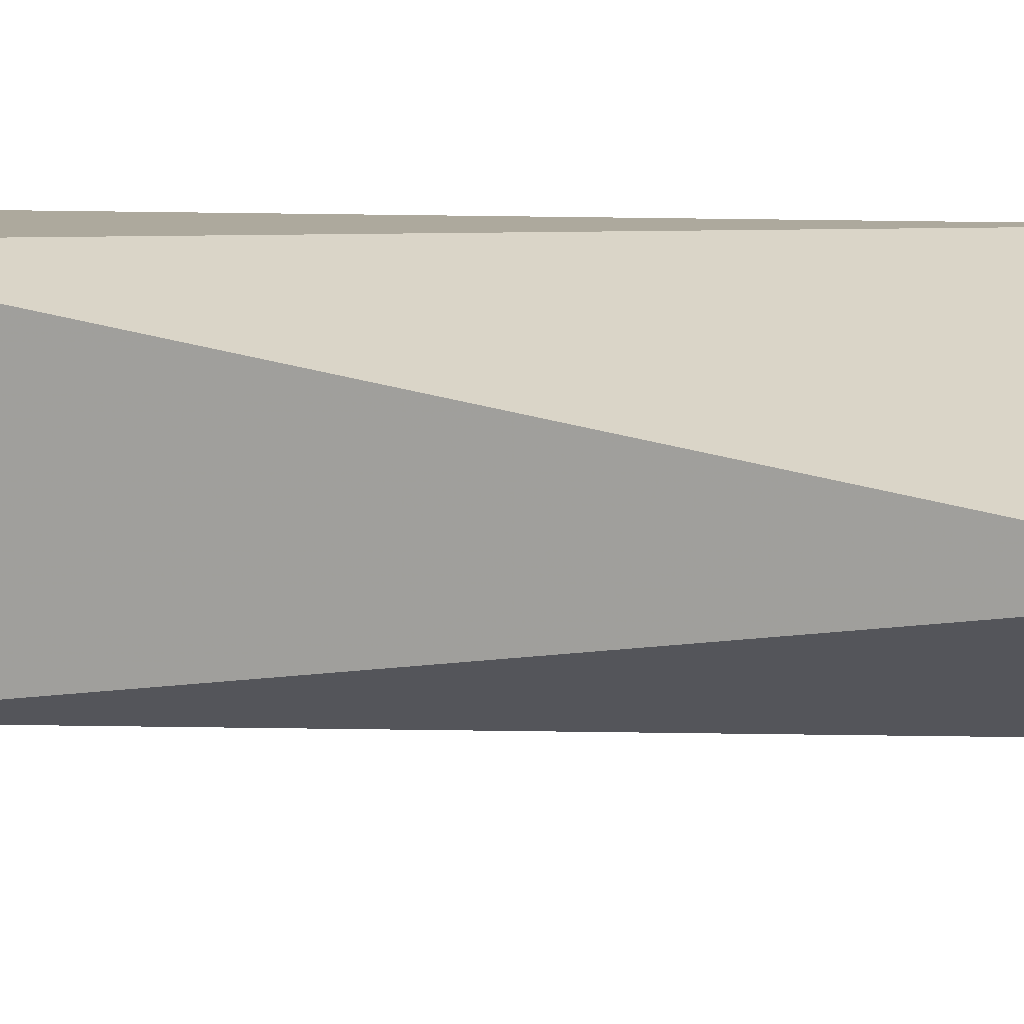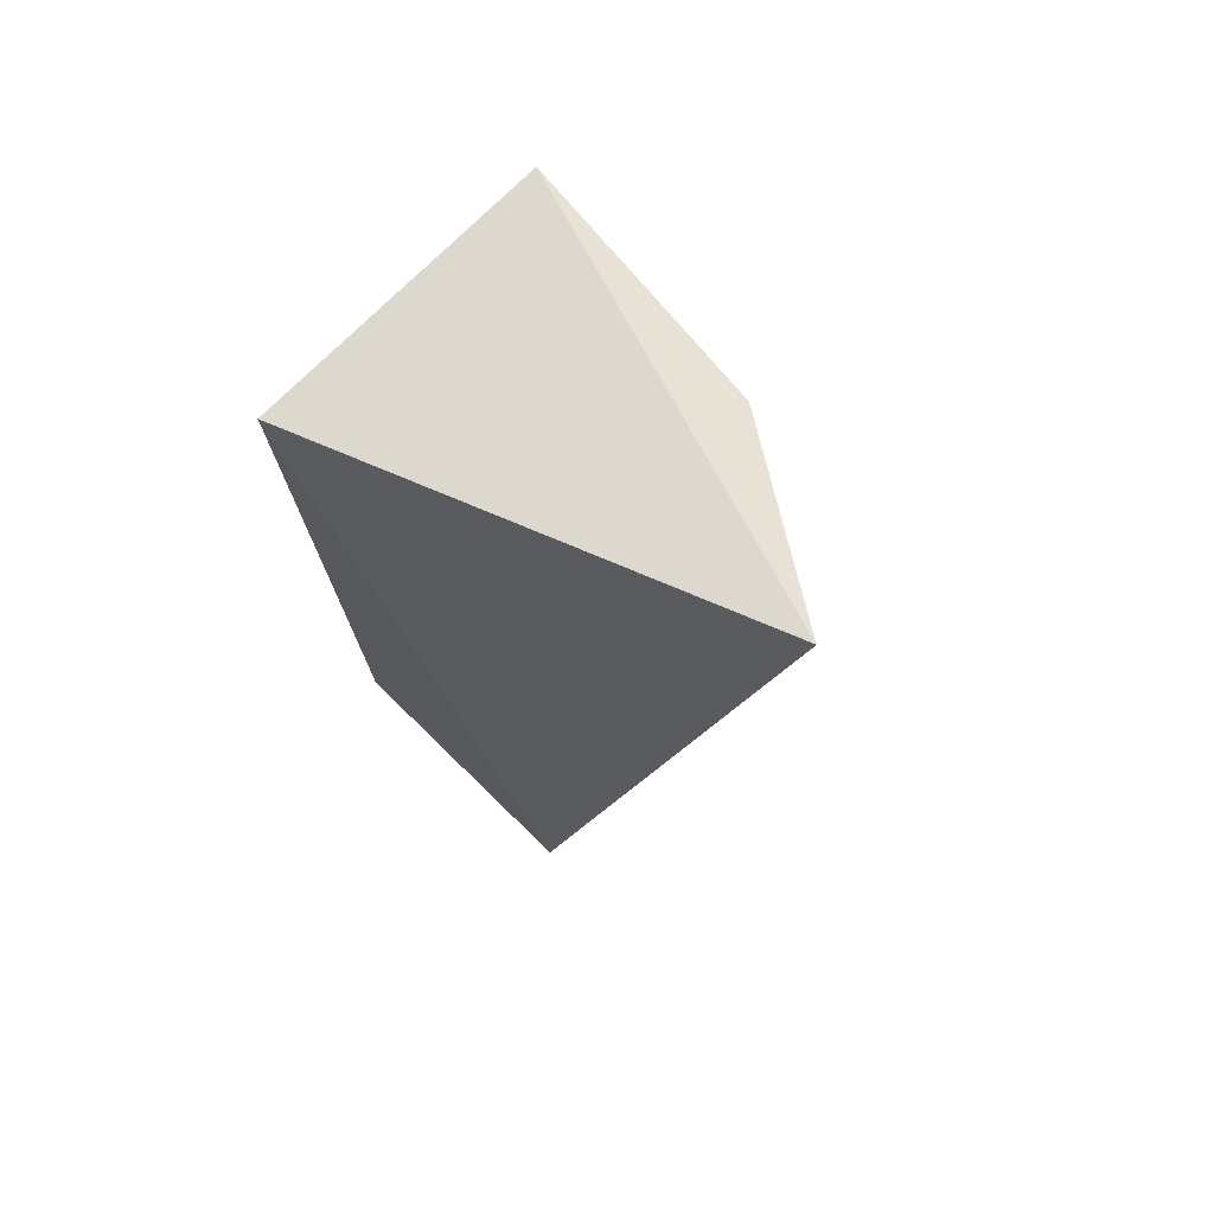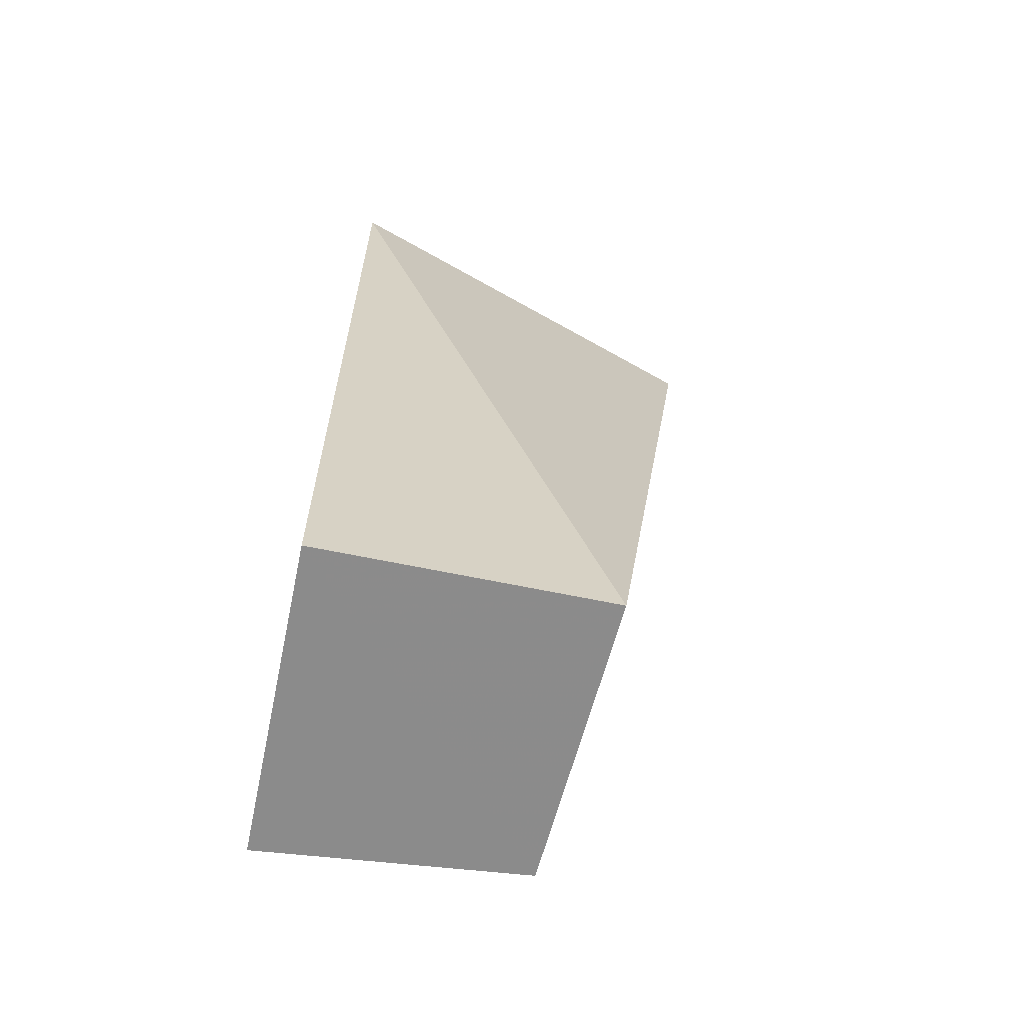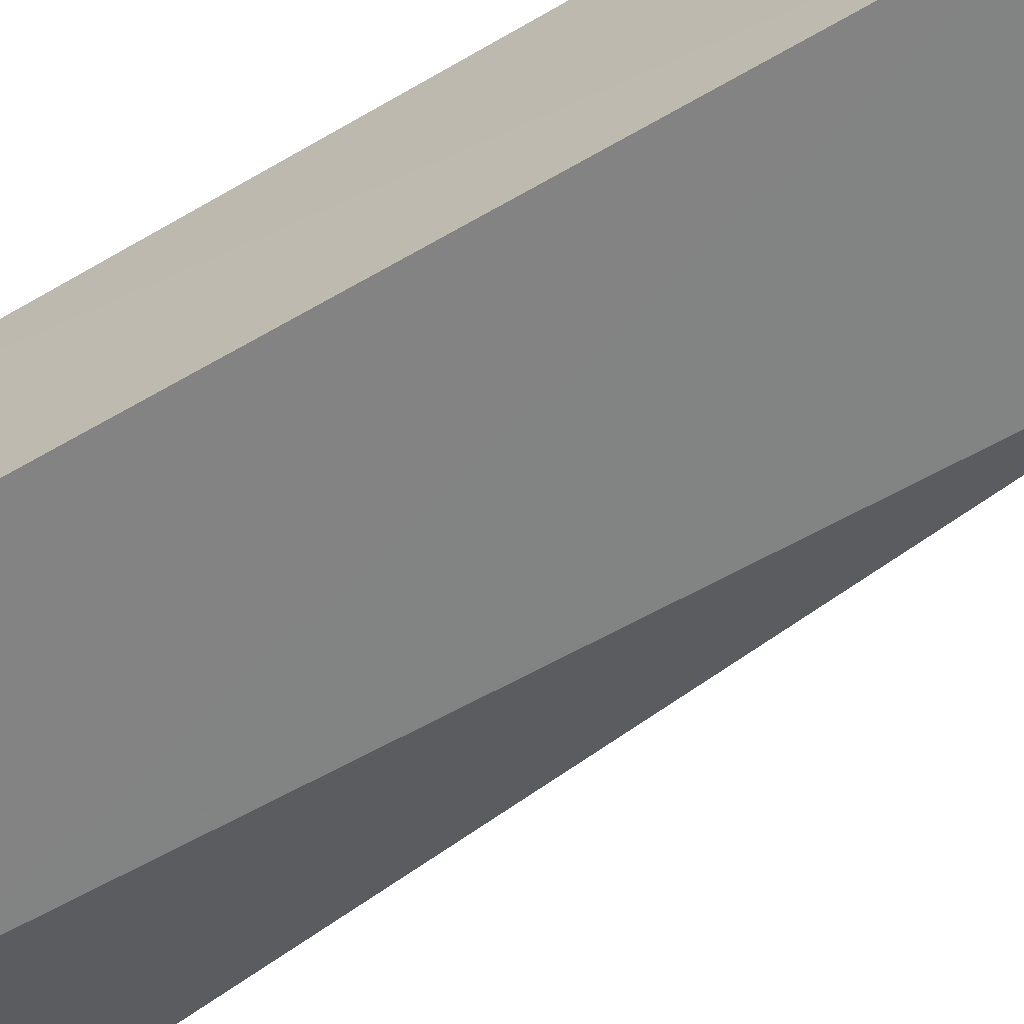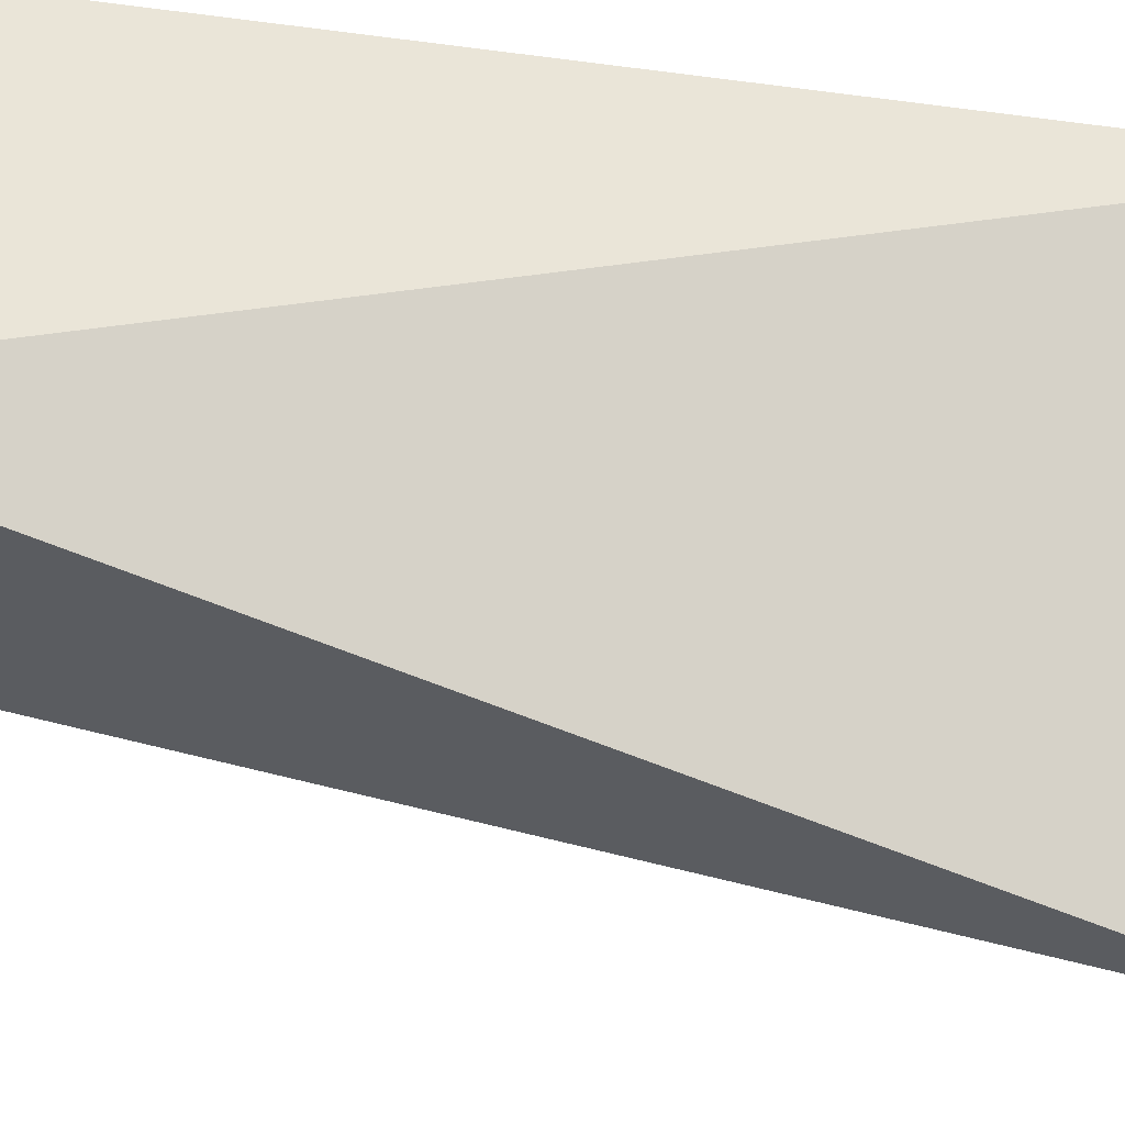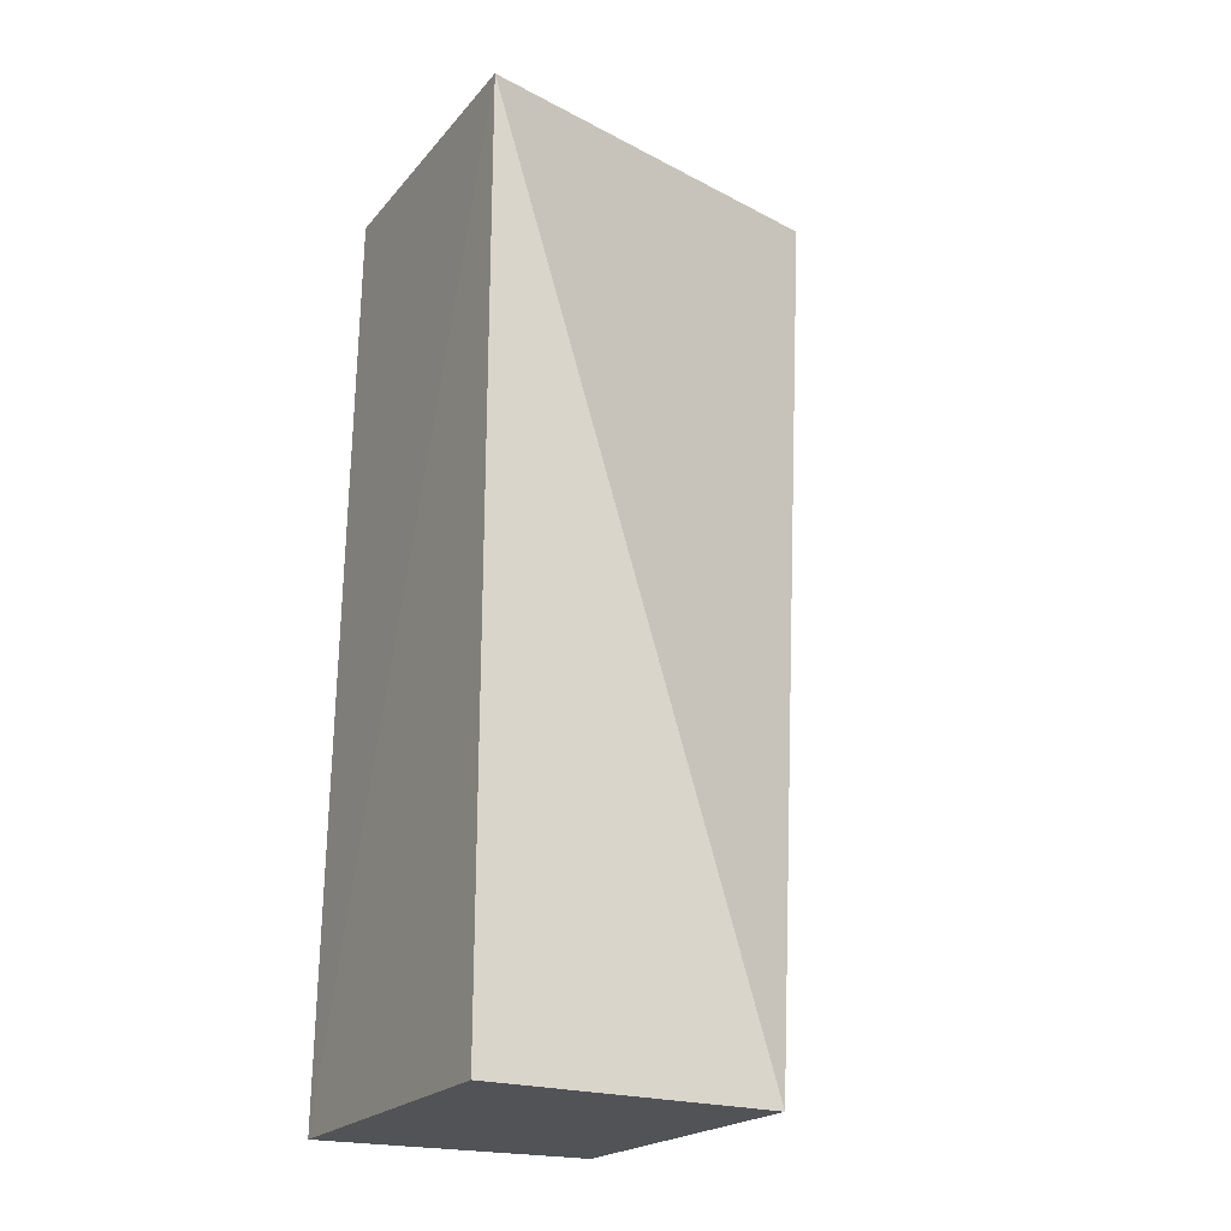
<metadata>
{"format":"obj","ext":"obj","renderer":"f3d","projection":"perspective","resolution":1024,"background":"white","views":[{"elev":8.8,"azim":-80.3,"up":"+Y"},{"elev":75.2,"azim":-135.7,"up":"+Z"},{"elev":-63.9,"azim":168.1,"up":"+Z"},{"elev":-66.4,"azim":120.0,"up":"+Y"},{"elev":59.0,"azim":-81.1,"up":"+Y"},{"elev":-22.0,"azim":150.5,"up":"+Z"}]}
</metadata>
<code>
v -0.1318 -0.08531 0.1438
v -0.1308 -0.09162 -0.09845
v -0.1306 -0.005363 0.1439
v -0.1306 -0.005363 -0.09848
v -0.2464 -0.04723 0.157
v -0.202 -0.0845 -0.09854
v -0.2064 -0.005363 -0.09848
v -0.1996 -0.07908 0.1418
f 1 2 3
f 3 2 4
f 5 1 3
f 6 4 2
f 7 5 3
f 7 3 4
f 7 6 5
f 7 4 6
f 8 6 2
f 8 2 1
f 8 1 5
f 8 5 6

</code>
